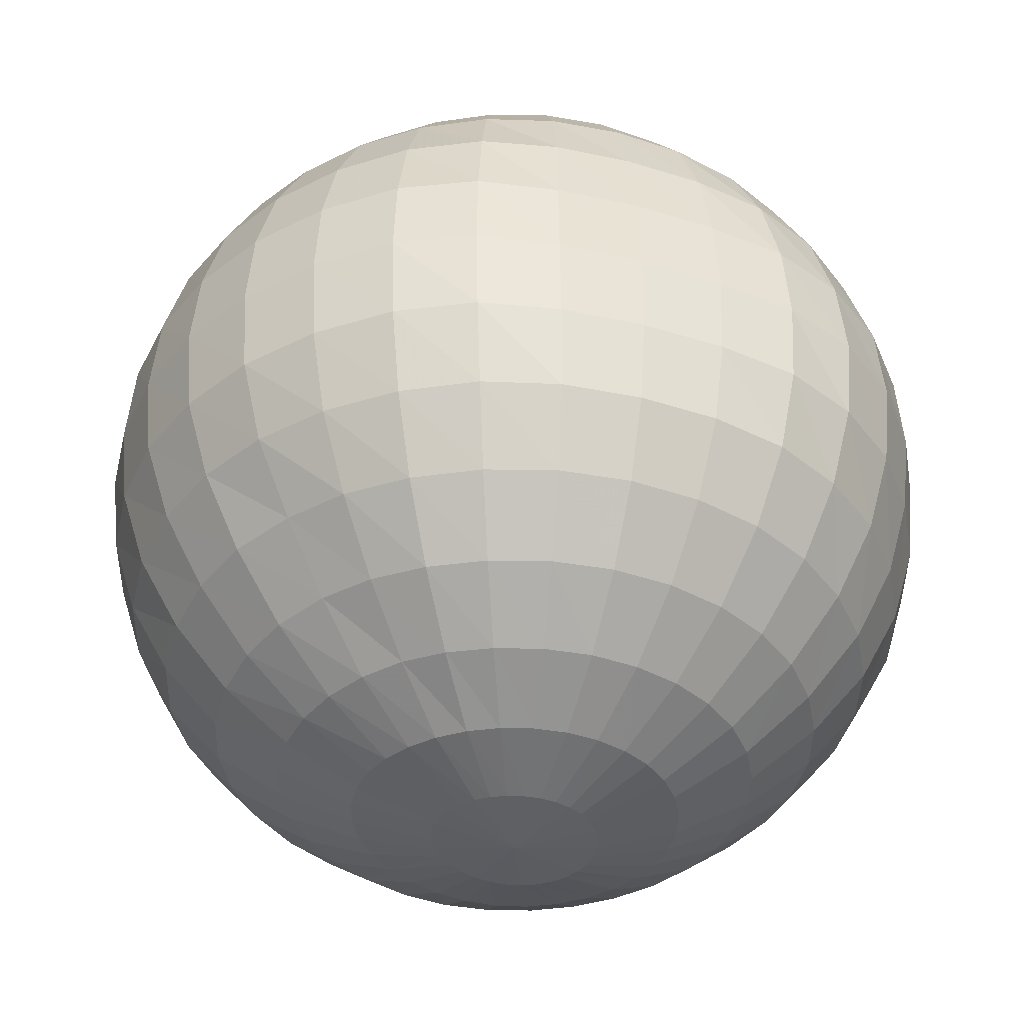
<metadata>
{"format":"obj","ext":"obj","renderer":"f3d","projection":"perspective","resolution":1024,"background":"white","views":[{"elev":-39.2,"azim":-164.2,"up":"+Y"}]}
</metadata>
<code>
o Sphere_Sphere.001
v -0.6807 3.433 -0.000128
v -1.331 3.227 -0.002907
v -1.932 2.891 -0.006925
v -2.471 2.461 -0.003934
v -2.919 1.946 0.002719
v -3.253 1.338 0.005238
v -3.458 0.6742 0.007449
v -3.505 -0.002203 0.002169
v -3.433 -0.6837 0.000363
v -3.246 -1.342 0.004345
v -2.926 -1.946 0.004192
v -2.48 -2.477 0.001786
v -1.945 -2.914 3.4e-05
v -1.338 -3.234 -8.4e-05
v -0.683 -3.432 1.7e-05
v -0.6683 3.434 -0.1329
v -1.31 3.234 -0.2617
v -1.904 2.905 -0.3812
v -2.427 2.474 -0.4827
v -2.865 1.947 -0.5656
v -3.182 1.34 -0.6292
v -3.395 0.6761 -0.6634
v -3.456 -0.005507 -0.6748
v -3.385 -0.6859 -0.6626
v -3.193 -1.342 -0.6242
v -2.866 -1.947 -0.5647
v -2.431 -2.478 -0.4815
v -1.907 -2.914 -0.3796
v -1.313 -3.233 -0.2613
v -0.6698 -3.432 -0.1332
v -0.63 3.435 -0.2608
v -1.236 3.237 -0.5119
v -1.796 2.91 -0.7442
v -2.286 2.475 -0.9465
v -2.694 1.946 -1.114
v -2.995 1.34 -1.236
v -3.182 0.6818 -1.31
v -3.248 -0.002086 -1.333
v -3.185 -0.6848 -1.31
v -3 -1.341 -1.237
v -2.697 -1.946 -1.113
v -2.289 -2.478 -0.9463
v -1.795 -2.915 -0.7446
v -1.237 -3.233 -0.5125
v -0.631 -3.432 -0.2613
v -0.5672 3.435 -0.3787
v -1.114 3.237 -0.7434
v -1.617 2.91 -1.08
v -2.057 2.475 -1.375
v -2.419 1.944 -1.614
v -2.678 1.336 -1.776
v -2.827 0.6775 -1.857
v -2.883 -0.004252 -1.888
v -2.845 -0.6839 -1.876
v -2.693 -1.34 -1.791
v -2.423 -1.945 -1.617
v -2.056 -2.478 -1.375
v -1.615 -2.915 -1.081
v -1.114 -3.234 -0.7441
v -0.568 -3.432 -0.3793
v -0.4825 3.435 -0.4821
v -0.947 3.236 -0.9466
v -1.375 2.91 -1.375
v -1.749 2.475 -1.75
v -2.049 1.942 -2.046
v -2.242 1.33 -2.224
v -2.347 0.6727 -2.313
v -2.391 -0.007158 -2.353
v -2.369 -0.6843 -2.344
v -2.267 -1.338 -2.26
v -2.055 -1.944 -2.056
v -1.747 -2.478 -1.75
v -1.374 -2.915 -1.376
v -0.9471 -3.234 -0.9471
v -0.4832 -3.431 -0.4828
v -0.3791 3.436 -0.567
v -0.744 3.235 -1.113
v -1.08 2.91 -1.617
v -1.374 2.475 -2.057
v -1.604 1.941 -2.403
v -1.742 1.328 -2.612
v -1.814 0.671 -2.724
v -1.846 -0.00877 -2.773
v -1.835 -0.6851 -2.755
v -1.768 -1.337 -2.652
v -1.612 -1.944 -2.417
v -1.374 -2.48 -2.058
v -1.08 -2.915 -1.617
v -0.7441 -3.234 -1.114
v -0.38 -3.431 -0.5677
v -0.261 3.436 -0.63
v -0.5123 3.236 -1.237
v -0.7441 2.91 -1.796
v -0.9472 2.475 -2.287
v -1.106 1.942 -2.679
v -1.199 1.33 -2.935
v -1.242 0.6723 -3.071
v -1.261 -0.007334 -3.126
v -1.262 -0.6844 -3.101
v -1.222 -1.339 -2.968
v -1.113 -1.945 -2.688
v -0.9471 -2.481 -2.288
v -0.7442 -2.914 -1.797
v -0.5125 -3.234 -1.237
v -0.2623 -3.429 -0.6308
v -0.1329 3.436 -0.6688
v -0.2608 3.237 -1.313
v -0.3794 2.91 -1.907
v -0.4829 2.475 -2.427
v -0.5669 1.944 -2.853
v -0.6222 1.337 -3.159
v -0.648 0.6785 -3.336
v -0.6593 -0.002423 -3.4
v -0.6587 -0.6827 -3.351
v -0.6294 -1.339 -3.17
v -0.5676 -1.946 -2.855
v -0.4831 -2.48 -2.428
v -0.38 -2.912 -1.907
v -0.2615 -3.233 -1.313
v -0.1349 -3.427 -0.6697
v 0.00039 3.436 -0.6819
v 0.000948 3.238 -1.339
v 6.8e-05 2.91 -1.944
v 1e-06 2.475 -2.475
v -0.000183 1.945 -2.91
v -0.000215 1.339 -3.234
v -7.6e-05 0.6827 -3.433
v -0.000324 6.6e-05 -3.5
v -0.000184 -0.6835 -3.434
v 0.000883 -1.342 -3.235
v -0.001558 -1.942 -2.908
v -0.00518 -2.471 -2.469
v -0.005205 -2.898 -1.935
v -0.001344 -3.23 -1.338
v -0.002705 -3.423 -0.6828
v 0.1337 3.437 -0.6687
v 0.2627 3.24 -1.313
v 0.3801 2.912 -1.907
v 0.4831 2.475 -2.427
v 0.5677 1.944 -2.854
v 0.6308 1.339 -3.171
v 0.6697 0.6828 -3.367
v 0.683 -0.000314 -3.433
v 0.6717 -0.6868 -3.37
v 0.6301 -1.338 -3.17
v 0.5534 -1.917 -2.832
v 0.4608 -2.435 -2.394
v 0.3622 -2.872 -1.875
v 0.2576 -3.224 -1.31
v 0.1289 -3.418 -0.6696
v 0.2617 3.437 -0.6297
v 0.514 3.241 -1.236
v 0.7455 2.914 -1.796
v 0.9488 2.478 -2.287
v 1.115 1.946 -2.689
v 1.237 1.339 -2.987
v 1.314 0.6828 -3.171
v 1.34 -0.001838 -3.235
v 1.317 -0.6887 -3.176
v 1.229 -1.324 -2.976
v 1.078 -1.878 -2.63
v 0.9093 -2.403 -2.228
v 0.721 -2.869 -1.764
v 0.5052 -3.215 -1.232
v 0.2549 -3.411 -0.6306
v 0.3798 3.437 -0.5665
v 0.7457 3.242 -1.112
v 1.083 2.919 -1.616
v 1.377 2.478 -2.058
v 1.622 1.952 -2.421
v 1.798 1.342 -2.689
v 1.907 0.6828 -2.854
v 1.946 -0.002905 -2.912
v 1.91 -0.6885 -2.858
v 1.785 -1.317 -2.673
v 1.589 -1.892 -2.382
v 1.342 -2.416 -2.012
v 1.055 -2.865 -1.583
v 0.7323 -3.201 -1.107
v 0.3703 -3.402 -0.5675
v 0.4832 3.436 -0.4818
v 0.9483 3.241 -0.9454
v 1.379 2.926 -1.373
v 1.753 2.482 -1.749
v 2.064 1.954 -2.059
v 2.297 1.353 -2.289
v 2.43 0.6857 -2.428
v 2.476 -0.002206 -2.476
v 2.43 -0.6883 -2.431
v 2.277 -1.321 -2.273
v 2.033 -1.897 -2.023
v 1.72 -2.421 -1.707
v 1.349 -2.86 -1.344
v 0.9314 -3.187 -0.9406
v 0.4712 -3.393 -0.4825
v 0.5681 3.435 -0.3785
v 1.115 3.242 -0.7418
v 1.622 2.932 -1.077
v 2.064 2.494 -1.373
v 2.422 1.948 -1.616
v 2.706 1.363 -1.8
v 2.868 0.6979 -1.909
v 2.912 0.000517 -1.945
v 2.857 -0.6873 -1.91
v 2.686 -1.334 -1.792
v 2.405 -1.918 -1.594
v 2.036 -2.437 -1.344
v 1.594 -2.86 -1.06
v 1.096 -3.177 -0.7398
v 0.5539 -3.385 -0.379
v 0.631 3.435 -0.2606
v 1.239 3.243 -0.5098
v 1.802 2.935 -0.7389
v 2.298 2.515 -0.9417
v 2.693 1.957 -1.112
v 3.004 1.363 -1.24
v 3.201 0.7114 -1.316
v 3.247 0.005924 -1.339
v 3.177 -0.6857 -1.313
v 2.993 -1.344 -1.237
v 2.691 -1.948 -1.107
v 2.28 -2.46 -0.9344
v 1.78 -2.864 -0.7358
v 1.218 -3.171 -0.5104
v 0.6154 -3.38 -0.261
v 0.6698 3.434 -0.1328
v 1.314 3.242 -0.2585
v 1.912 2.939 -0.3725
v 2.444 2.541 -0.4722
v 2.864 1.979 -0.5627
v 3.19 1.363 -0.6319
v 3.406 0.7124 -0.6687
v 3.457 0.01258 -0.6805
v 3.376 -0.6866 -0.6668
v 3.179 -1.346 -0.6285
v 2.864 -1.96 -0.5654
v 2.428 -2.469 -0.48
v 1.894 -2.865 -0.377
v 1.294 -3.169 -0.2605
v 0.6532 -3.376 -0.1329
v 0.6829 3.433 0.0002
v 1.339 3.242 0.002699
v 1.947 2.934 0.007173
v 2.494 2.557 0.0163
v 2.934 2.021 0.01449
v 3.256 1.366 0.001656
v 3.464 0.7067 0.002769
v 3.532 0.01598 0.004769
v 3.441 -0.6882 0.003704
v 3.242 -1.35 0.004771
v 2.917 -1.96 0.001916
v 2.476 -2.469 0.001274
v 1.932 -2.865 0.000746
v 1.32 -3.169 0.000467
v 0.6661 -3.375 0.000306
v 0.6698 3.433 0.1334
v 1.313 3.238 0.2629
v 1.909 2.939 0.3886
v 2.446 2.574 0.5047
v 2.896 2.079 0.5956
v 3.203 1.389 0.6405
v 3.396 0.6984 0.6742
v 3.468 0.01063 0.6921
v 3.386 -0.7016 0.6824
v 3.177 -1.347 0.6359
v 2.859 -1.958 0.5691
v 2.429 -2.471 0.4844
v 1.896 -2.867 0.3806
v 1.295 -3.171 0.2617
v 0.6533 -3.376 0.1335
v 0.6309 3.433 0.2615
v 1.237 3.237 0.5138
v 1.797 2.935 0.7524
v 2.305 2.592 0.9762
v 2.737 2.119 1.155
v 3.029 1.429 1.262
v 3.203 0.6982 1.321
v 3.272 -0.007317 1.357
v 3.195 -0.7079 1.331
v 2.988 -1.34 1.237
v 2.691 -1.954 1.114
v 2.289 -2.475 0.9477
v 1.787 -2.874 0.7454
v 1.221 -3.176 0.5129
v 0.6155 -3.38 0.2616
v 0.5678 3.433 0.3794
v 1.114 3.234 0.7441
v 1.617 2.931 1.087
v 2.076 2.603 1.407
v 2.465 2.144 1.67
v 2.74 1.48 1.841
v 2.889 0.7039 1.921
v 2.947 -0.02265 1.967
v 2.874 -0.7053 1.92
v 2.689 -1.34 1.796
v 2.423 -1.95 1.617
v 2.061 -2.479 1.375
v 1.61 -2.884 1.081
v 1.099 -3.185 0.7446
v 0.5541 -3.386 0.3796
v 0.483 3.433 0.4828
v 0.9477 3.234 0.9471
v 1.375 2.923 1.378
v 1.764 2.601 1.781
v 2.098 2.174 2.128
v 2.341 1.532 2.353
v 2.454 0.7091 2.445
v 2.505 -0.02412 2.495
v 2.455 -0.7104 2.443
v 2.291 -1.34 2.288
v 2.062 -1.947 2.059
v 1.753 -2.48 1.75
v 1.372 -2.898 1.375
v 0.9365 -3.198 0.9475
v 0.4714 -3.394 0.4831
v 0.3794 3.433 0.5677
v 0.7445 3.234 1.114
v 1.08 2.916 1.618
v 1.386 2.593 2.084
v 1.651 2.182 2.497
v 1.847 1.57 2.776
v 1.919 0.7115 2.869
v 1.959 -0.01366 2.922
v 1.931 -0.7059 2.869
v 1.808 -1.348 2.693
v 1.621 -1.947 2.421
v 1.378 -2.479 2.058
v 1.08 -2.908 1.617
v 0.7378 -3.213 1.114
v 0.3706 -3.403 0.5679
v -0.004457 -3.485 8.1e-05
v 0.2614 3.433 0.6308
v 0.5126 3.234 1.237
v 0.7458 2.916 1.797
v 0.9588 2.592 2.312
v 1.143 2.173 2.763
v 1.275 1.579 3.084
v 1.32 0.7141 3.186
v 1.345 -0.005377 3.239
v 1.322 -0.6921 3.178
v 1.246 -1.349 2.993
v 1.116 -1.947 2.69
v 0.9478 -2.476 2.287
v 0.7444 -2.911 1.797
v 0.5099 -3.225 1.238
v 0.2551 -3.411 0.631
v 0.1334 3.432 0.6696
v 0.2614 3.233 1.314
v 0.382 2.921 1.908
v 0.4936 2.584 2.452
v 0.5931 2.161 2.927
v 0.6545 1.559 3.264
v 0.6722 0.7133 3.381
v 0.684 -0.00116 3.434
v 0.6732 -0.6865 3.371
v 0.6344 -1.344 3.174
v 0.5706 -1.948 2.857
v 0.4836 -2.476 2.428
v 0.3802 -2.912 1.908
v 0.2603 -3.231 1.314
v 0.1291 -3.419 0.6698
v 0.00044 3.432 0.6825
v 0.001088 3.231 1.339
v 0.004829 2.928 1.947
v 0.009562 2.579 2.501
v 0.01923 2.151 2.983
v 0.01132 1.511 3.308
v 0.000669 0.7055 3.444
v 1e-06 5.2e-05 3.5
v 0.000241 -0.6834 3.433
v 0.000616 -1.341 3.235
v 0.00092 -1.947 2.912
v 0.000789 -2.476 2.476
v 0.00028 -2.911 1.945
v -0.000377 -3.234 1.339
v -0.002621 -3.424 0.6829
v -0.1322 3.431 0.6691
v -0.2569 3.228 1.311
v -0.37 2.924 1.908
v -0.4735 2.572 2.454
v -0.5582 2.123 2.919
v -0.6277 1.449 3.22
v -0.6697 0.6946 3.373
v -0.683 -0.000247 3.433
v -0.6707 -0.6842 3.368
v -0.632 -1.341 3.173
v -0.5685 -1.946 2.855
v -0.483 -2.475 2.427
v -0.3794 -2.911 1.907
v -0.2614 -3.235 1.314
v -0.1348 -3.427 0.6697
v -0.2596 3.429 0.6297
v -0.5025 3.22 1.232
v -0.7234 2.913 1.794
v -0.9327 2.558 2.311
v -1.111 2.079 2.74
v -1.239 1.395 3.012
v -1.313 0.6863 3.173
v -1.34 -0.001059 3.235
v -1.316 -0.6861 3.174
v -1.239 -1.342 2.989
v -1.113 -1.945 2.689
v -0.947 -2.475 2.286
v -0.7441 -2.911 1.796
v -0.5126 -3.235 1.237
v -0.2623 -3.429 0.6309
v -0.3768 3.428 0.5662
v -0.7264 3.213 1.105
v -1.049 2.896 1.61
v -1.352 2.531 2.075
v -1.613 2.015 2.448
v -1.803 1.362 2.699
v -1.92 0.684 2.86
v -1.963 -0.004391 2.919
v -1.926 -0.6907 2.864
v -1.809 -1.345 2.695
v -1.62 -1.945 2.422
v -1.373 -2.474 2.058
v -1.08 -2.911 1.617
v -0.7442 -3.235 1.113
v -0.38 -3.431 0.5678
v -0.4795 3.428 0.4812
v -0.9243 3.204 0.9359
v -1.339 2.89 1.367
v -1.723 2.498 1.758
v -2.052 1.955 2.064
v -2.308 1.349 2.296
v -2.447 0.6849 2.434
v -2.495 -0.005923 2.482
v -2.446 -0.6931 2.435
v -2.303 -1.345 2.293
v -2.069 -1.947 2.062
v -1.753 -2.476 1.751
v -1.373 -2.91 1.375
v -0.9471 -3.235 0.9469
v -0.4832 -3.432 0.4829
v 9.9e-05 3.5 0.000203
v -0.5642 3.428 0.3777
v -1.089 3.204 0.7331
v -1.581 2.885 1.071
v -2.031 2.458 1.369
v -2.423 1.926 1.615
v -2.71 1.345 1.804
v -2.881 0.6828 1.913
v -2.933 -0.006212 1.948
v -2.879 -0.6951 1.917
v -2.71 -1.345 1.804
v -2.43 -1.946 1.62
v -2.064 -2.476 1.377
v -1.616 -2.911 1.08
v -1.114 -3.235 0.7439
v -0.568 -3.432 0.3794
v -0.6275 3.429 0.26
v -1.216 3.208 0.5031
v -1.765 2.877 0.7319
v -2.265 2.436 0.9343
v -2.697 1.925 1.111
v -3.013 1.343 1.246
v -3.196 0.678 1.32
v -3.236 -0.001806 1.34
v -3.182 -0.6906 1.318
v -3.009 -1.346 1.243
v -2.702 -1.945 1.117
v -2.295 -2.477 0.9496
v -1.797 -2.912 0.7444
v -1.237 -3.234 0.5124
v -0.631 -3.432 0.2613
v -0.6669 3.431 0.1324
v -1.298 3.217 0.2548
v -1.883 2.877 0.3673
v -2.415 2.441 0.472
v -2.863 1.937 0.5681
v -3.2 1.34 0.6409
v -3.388 0.6755 0.6745
v -3.433 -0.000451 0.683
v -3.369 -0.6865 0.6717
v -3.184 -1.345 0.6342
v -2.873 -1.945 0.5727
v -2.432 -2.476 0.4849
v -1.908 -2.913 0.3797
v -1.313 -3.234 0.2612
v -0.6698 -3.432 0.1332
f 29 30 15 14
f 23 24 9 8
f 17 18 3 2
f 24 25 10 9
f 18 19 4 3
f 25 26 11 10
f 19 20 5 4
f 26 27 12 11
f 20 21 6 5
f 27 28 13 12
f 21 22 7 6
f 28 29 14 13
f 22 23 8 7
f 2 1 16 17
f 34 35 20 19
f 41 42 27 26
f 35 36 21 20
f 42 43 28 27
f 36 37 22 21
f 43 44 29 28
f 37 38 23 22
f 31 32 17 16
f 44 45 30 29
f 38 39 24 23
f 32 33 18 17
f 39 40 25 24
f 33 34 19 18
f 40 41 26 25
f 53 54 39 38
f 47 48 33 32
f 54 55 40 39
f 48 49 34 33
f 55 56 41 40
f 49 50 35 34
f 56 57 42 41
f 50 51 36 35
f 57 58 43 42
f 51 52 37 36
f 58 59 44 43
f 52 53 38 37
f 46 47 32 31
f 59 60 45 44
f 72 73 58 57
f 66 67 52 51
f 73 74 59 58
f 67 68 53 52
f 61 62 47 46
f 74 75 60 59
f 68 69 54 53
f 62 63 48 47
f 69 70 55 54
f 63 64 49 48
f 70 71 56 55
f 64 65 50 49
f 71 72 57 56
f 65 66 51 50
f 85 86 71 70
f 79 80 65 64
f 86 87 72 71
f 80 81 66 65
f 87 88 73 72
f 81 82 67 66
f 88 89 74 73
f 82 83 68 67
f 76 77 62 61
f 89 90 75 74
f 83 84 69 68
f 77 78 63 62
f 84 85 70 69
f 78 79 64 63
f 104 105 90 89
f 98 99 84 83
f 92 93 78 77
f 99 100 85 84
f 93 94 79 78
f 100 101 86 85
f 94 95 80 79
f 101 102 87 86
f 95 96 81 80
f 102 103 88 87
f 96 97 82 81
f 103 104 89 88
f 97 98 83 82
f 91 92 77 76
f 117 118 103 102
f 111 112 97 96
f 118 119 104 103
f 112 113 98 97
f 106 107 92 91
f 119 120 105 104
f 113 114 99 98
f 107 108 93 92
f 114 115 100 99
f 108 109 94 93
f 115 116 101 100
f 109 110 95 94
f 116 117 102 101
f 110 111 96 95
f 130 131 116 115
f 124 125 110 109
f 131 132 117 116
f 125 126 111 110
f 132 133 118 117
f 126 127 112 111
f 133 134 119 118
f 127 128 113 112
f 121 122 107 106
f 134 135 120 119
f 128 129 114 113
f 122 123 108 107
f 129 130 115 114
f 123 124 109 108
f 149 150 135 134
f 143 144 129 128
f 137 138 123 122
f 144 145 130 129
f 138 139 124 123
f 145 146 131 130
f 139 140 125 124
f 146 147 132 131
f 140 141 126 125
f 147 148 133 132
f 141 142 127 126
f 148 149 134 133
f 142 143 128 127
f 136 137 122 121
f 162 163 148 147
f 156 157 142 141
f 163 164 149 148
f 157 158 143 142
f 151 152 137 136
f 164 165 150 149
f 158 159 144 143
f 152 153 138 137
f 159 160 145 144
f 153 154 139 138
f 160 161 146 145
f 154 155 140 139
f 161 162 147 146
f 155 156 141 140
f 168 169 154 153
f 175 176 161 160
f 169 170 155 154
f 176 177 162 161
f 170 171 156 155
f 177 178 163 162
f 171 172 157 156
f 178 179 164 163
f 172 173 158 157
f 166 167 152 151
f 179 180 165 164
f 173 174 159 158
f 167 168 153 152
f 174 175 160 159
f 187 188 173 172
f 181 182 167 166
f 194 195 180 179
f 188 189 174 173
f 182 183 168 167
f 189 190 175 174
f 183 184 169 168
f 190 191 176 175
f 184 185 170 169
f 191 192 177 176
f 185 186 171 170
f 192 193 178 177
f 186 187 172 171
f 193 194 179 178
f 206 207 192 191
f 200 201 186 185
f 207 208 193 192
f 201 202 187 186
f 208 209 194 193
f 202 203 188 187
f 196 197 182 181
f 209 210 195 194
f 203 204 189 188
f 197 198 183 182
f 204 205 190 189
f 198 199 184 183
f 205 206 191 190
f 199 200 185 184
f 219 220 205 204
f 213 214 199 198
f 220 221 206 205
f 214 215 200 199
f 221 222 207 206
f 215 216 201 200
f 222 223 208 207
f 216 217 202 201
f 223 224 209 208
f 217 218 203 202
f 211 212 197 196
f 224 225 210 209
f 218 219 204 203
f 212 213 198 197
f 238 239 224 223
f 232 233 218 217
f 226 227 212 211
f 239 240 225 224
f 233 234 219 218
f 227 228 213 212
f 234 235 220 219
f 228 229 214 213
f 235 236 221 220
f 229 230 215 214
f 236 237 222 221
f 230 231 216 215
f 237 238 223 222
f 231 232 217 216
f 251 252 237 236
f 245 246 231 230
f 252 253 238 237
f 246 247 232 231
f 253 254 239 238
f 247 248 233 232
f 241 242 227 226
f 254 255 240 239
f 248 249 234 233
f 242 243 228 227
f 249 250 235 234
f 243 244 229 228
f 250 251 236 235
f 244 245 230 229
f 264 265 250 249
f 258 259 244 243
f 265 266 251 250
f 259 260 245 244
f 266 267 252 251
f 260 261 246 245
f 267 268 253 252
f 261 262 247 246
f 268 269 254 253
f 262 263 248 247
f 256 257 242 241
f 269 270 255 254
f 263 264 249 248
f 257 258 243 242
f 283 284 269 268
f 277 278 263 262
f 271 272 257 256
f 284 285 270 269
f 278 279 264 263
f 272 273 258 257
f 279 280 265 264
f 273 274 259 258
f 280 281 266 265
f 274 275 260 259
f 281 282 267 266
f 275 276 261 260
f 282 283 268 267
f 276 277 262 261
f 296 297 282 281
f 290 291 276 275
f 297 298 283 282
f 291 292 277 276
f 298 299 284 283
f 292 293 278 277
f 286 287 272 271
f 299 300 285 284
f 293 294 279 278
f 287 288 273 272
f 294 295 280 279
f 288 289 274 273
f 295 296 281 280
f 289 290 275 274
f 302 303 288 287
f 309 310 295 294
f 303 304 289 288
f 310 311 296 295
f 304 305 290 289
f 311 312 297 296
f 305 306 291 290
f 312 313 298 297
f 306 307 292 291
f 313 314 299 298
f 307 308 293 292
f 301 302 287 286
f 314 315 300 299
f 308 309 294 293
f 321 322 307 306
f 328 329 314 313
f 322 323 308 307
f 316 317 302 301
f 329 330 315 314
f 323 324 309 308
f 317 318 303 302
f 324 325 310 309
f 318 319 304 303
f 325 326 311 310
f 319 320 305 304
f 326 327 312 311
f 320 321 306 305
f 327 328 313 312
f 341 342 326 325
f 335 336 320 319
f 342 343 327 326
f 336 337 321 320
f 343 344 328 327
f 337 338 322 321
f 344 345 329 328
f 338 339 323 322
f 332 333 317 316
f 345 346 330 329
f 339 340 324 323
f 333 334 318 317
f 340 341 325 324
f 334 335 319 318
f 360 361 346 345
f 354 355 340 339
f 348 349 334 333
f 355 356 341 340
f 349 350 335 334
f 356 357 342 341
f 350 351 336 335
f 357 358 343 342
f 351 352 337 336
f 358 359 344 343
f 352 353 338 337
f 359 360 345 344
f 353 354 339 338
f 347 348 333 332
f 373 374 359 358
f 367 368 353 352
f 374 375 360 359
f 368 369 354 353
f 362 363 348 347
f 375 376 361 360
f 369 370 355 354
f 363 364 349 348
f 370 371 356 355
f 364 365 350 349
f 371 372 357 356
f 365 366 351 350
f 372 373 358 357
f 366 367 352 351
f 386 387 372 371
f 380 381 366 365
f 387 388 373 372
f 381 382 367 366
f 388 389 374 373
f 382 383 368 367
f 389 390 375 374
f 383 384 369 368
f 377 378 363 362
f 390 391 376 375
f 384 385 370 369
f 378 379 364 363
f 385 386 371 370
f 379 380 365 364
f 405 406 391 390
f 399 400 385 384
f 393 394 379 378
f 400 401 386 385
f 394 395 380 379
f 401 402 387 386
f 395 396 381 380
f 402 403 388 387
f 396 397 382 381
f 403 404 389 388
f 397 398 383 382
f 404 405 390 389
f 398 399 384 383
f 392 393 378 377
f 418 419 404 403
f 412 413 398 397
f 419 420 405 404
f 413 414 399 398
f 407 408 393 392
f 420 421 406 405
f 414 415 400 399
f 408 409 394 393
f 415 416 401 400
f 409 410 395 394
f 416 417 402 401
f 410 411 396 395
f 417 418 403 402
f 411 412 397 396
f 431 432 417 416
f 425 426 411 410
f 432 433 418 417
f 426 427 412 411
f 433 434 419 418
f 427 428 413 412
f 434 435 420 419
f 428 429 414 413
f 422 423 408 407
f 435 436 421 420
f 429 430 415 414
f 423 424 409 408
f 430 431 416 415
f 424 425 410 409
f 438 439 423 422
f 451 452 436 435
f 445 446 430 429
f 439 440 424 423
f 446 447 431 430
f 440 441 425 424
f 447 448 432 431
f 441 442 426 425
f 448 449 433 432
f 442 443 427 426
f 449 450 434 433
f 443 444 428 427
f 450 451 435 434
f 444 445 429 428
f 457 458 443 442
f 464 465 450 449
f 458 459 444 443
f 465 466 451 450
f 459 460 445 444
f 453 454 439 438
f 466 467 452 451
f 460 461 446 445
f 454 455 440 439
f 461 462 447 446
f 455 456 441 440
f 462 463 448 447
f 456 457 442 441
f 463 464 449 448
f 476 477 462 461
f 470 471 456 455
f 477 478 463 462
f 471 472 457 456
f 478 479 464 463
f 472 473 458 457
f 479 480 465 464
f 473 474 459 458
f 480 481 466 465
f 474 475 460 459
f 468 469 454 453
f 481 482 467 466
f 475 476 461 460
f 469 470 455 454
f 30 331 15
f 16 1 437
f 437 31 16
f 45 331 30
f 60 331 45
f 437 46 31
f 437 61 46
f 75 331 60
f 437 76 61
f 90 331 75
f 105 331 90
f 437 91 76
f 437 106 91
f 120 331 105
f 437 121 106
f 135 331 120
f 150 331 135
f 437 136 121
f 437 151 136
f 165 331 150
f 437 166 151
f 180 331 165
f 195 331 180
f 437 181 166
f 437 196 181
f 210 331 195
f 225 331 210
f 437 211 196
f 240 331 225
f 437 226 211
f 437 241 226
f 255 331 240
f 270 331 255
f 437 256 241
f 285 331 270
f 437 271 256
f 437 286 271
f 300 331 285
f 315 331 300
f 437 301 286
f 437 316 301
f 330 331 315
f 437 332 316
f 346 331 330
f 361 331 346
f 437 347 332
f 437 362 347
f 376 331 361
f 437 377 362
f 391 331 376
f 406 331 391
f 437 392 377
f 437 407 392
f 421 331 406
f 437 422 407
f 436 331 421
f 452 331 436
f 437 438 422
f 437 453 438
f 467 331 452
f 437 468 453
f 482 331 467
f 13 14 481 480
f 7 8 475 474
f 1 2 469 468
f 14 15 482 481
f 8 9 476 475
f 2 3 470 469
f 15 331 482
f 9 10 477 476
f 3 4 471 470
f 10 11 478 477
f 4 5 472 471
f 11 12 479 478
f 5 6 473 472
f 12 13 480 479
f 6 7 474 473
f 437 1 468

</code>
